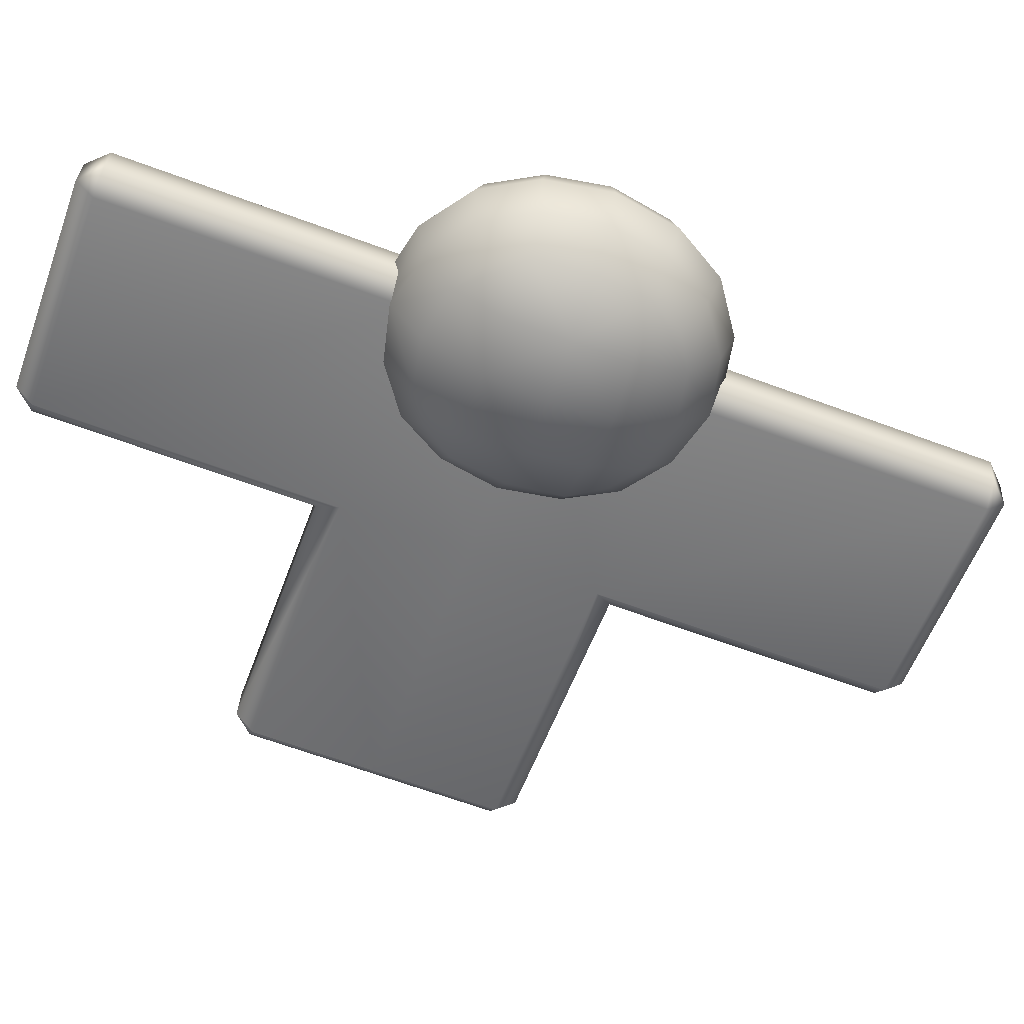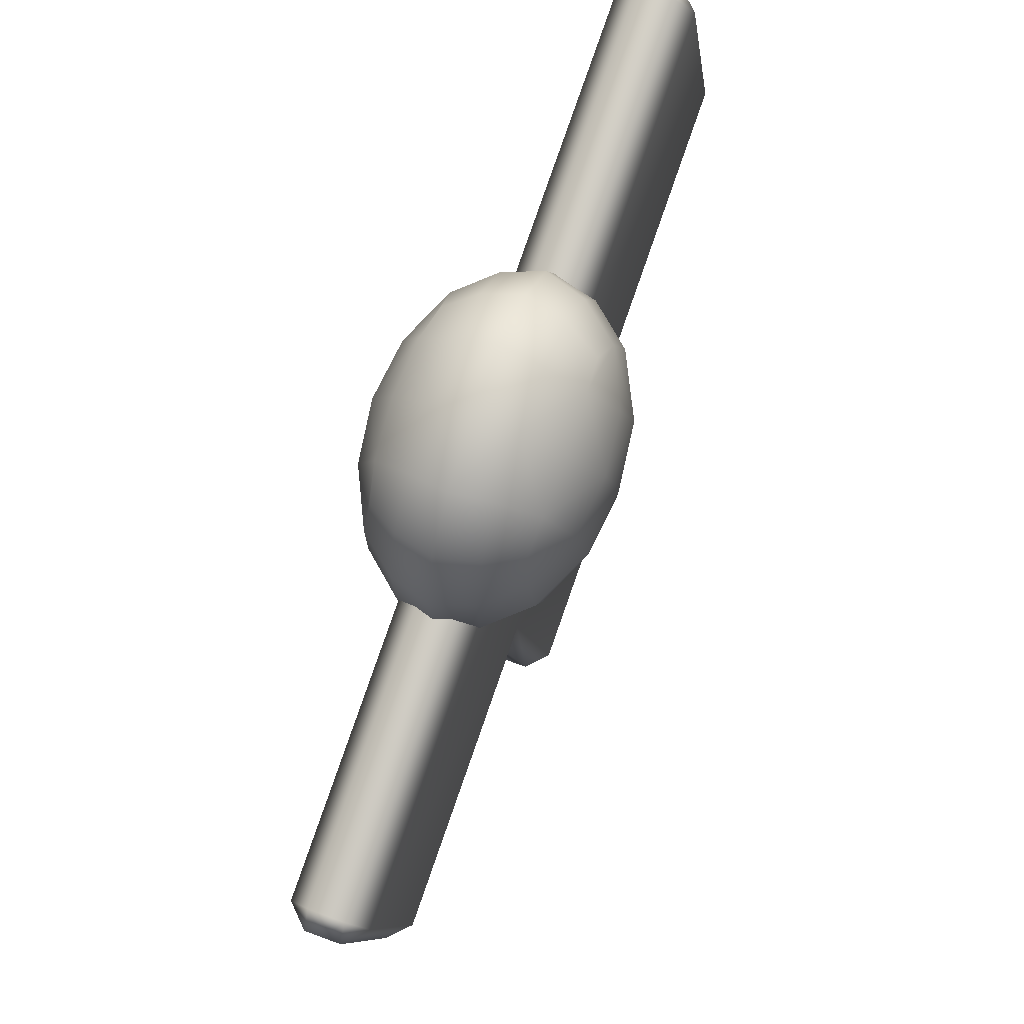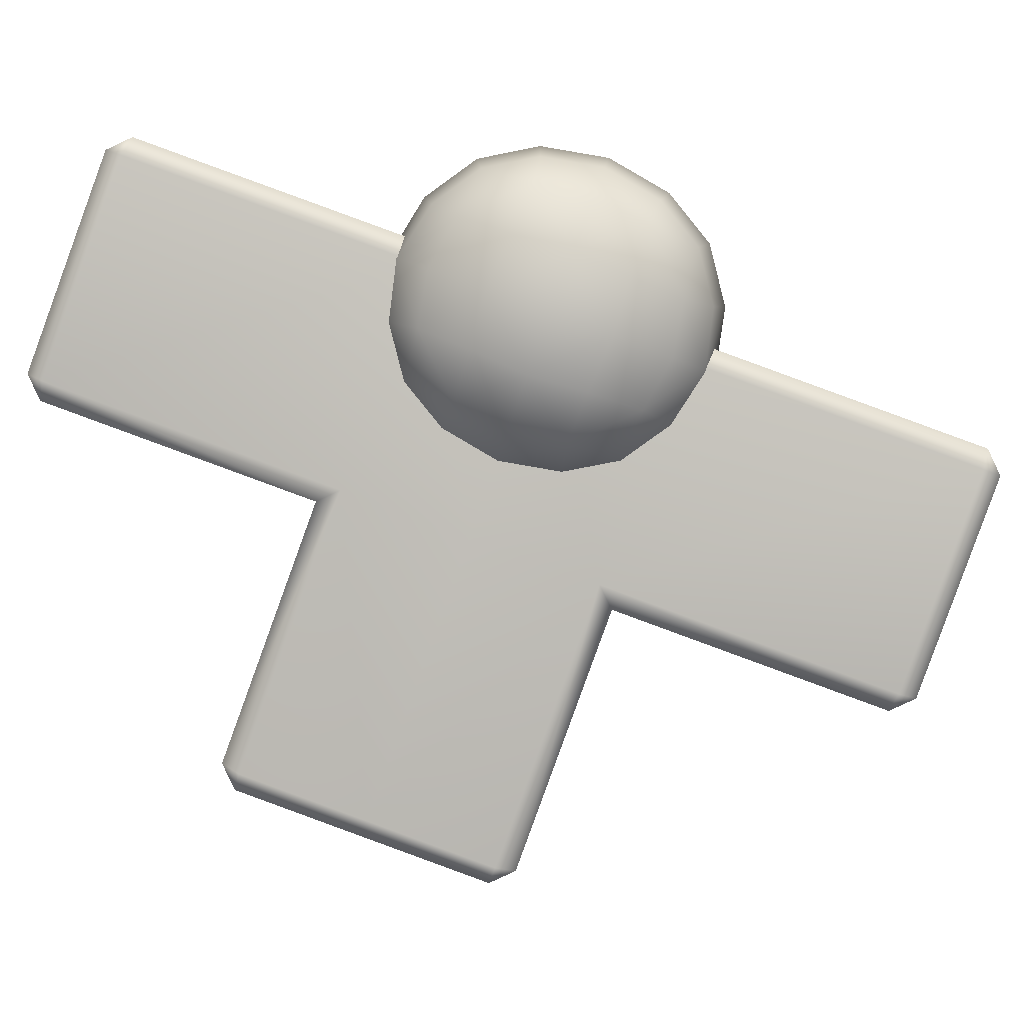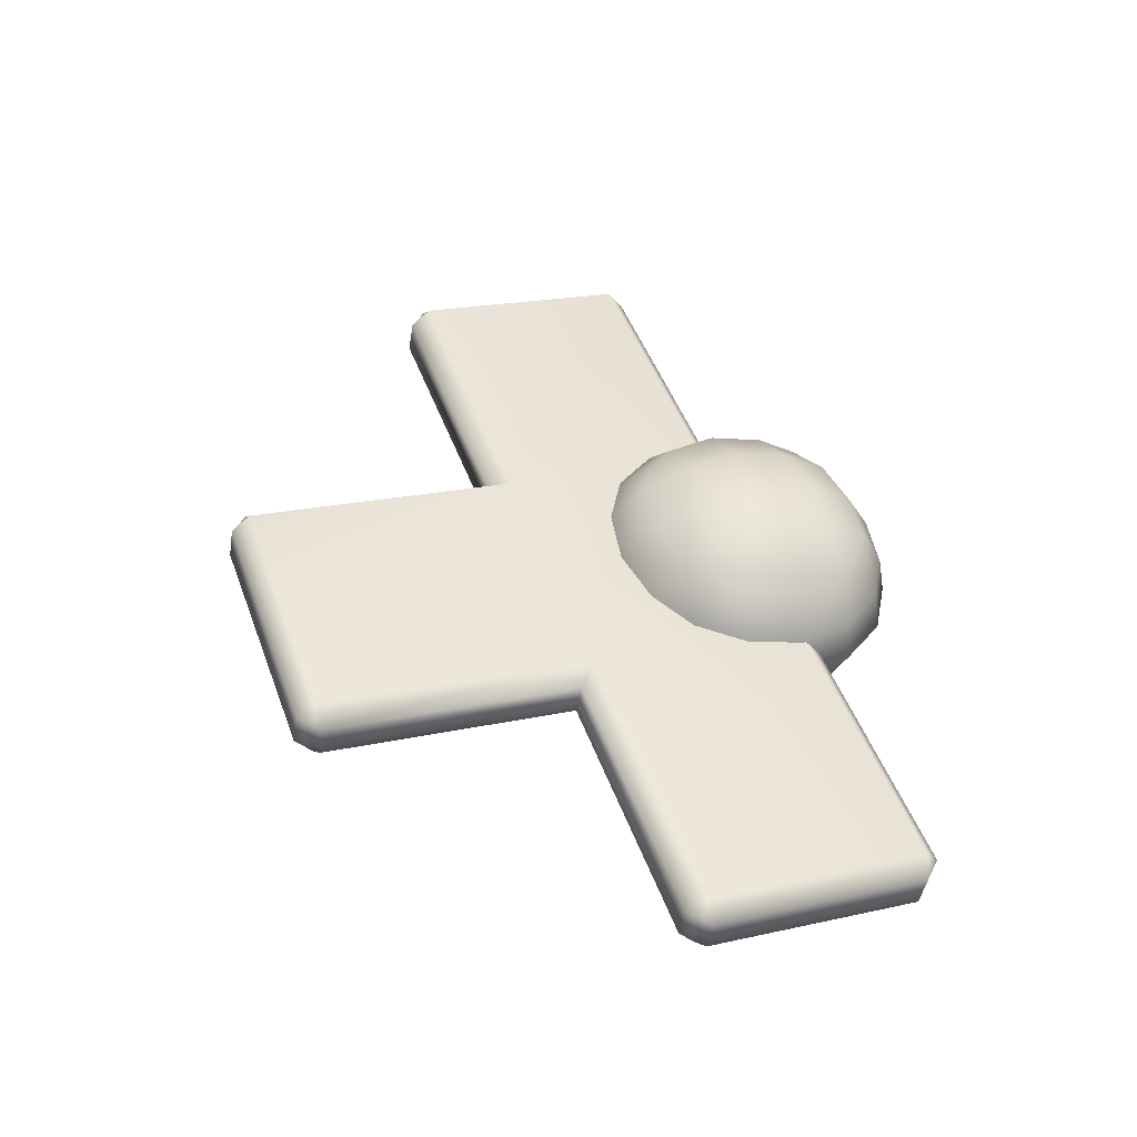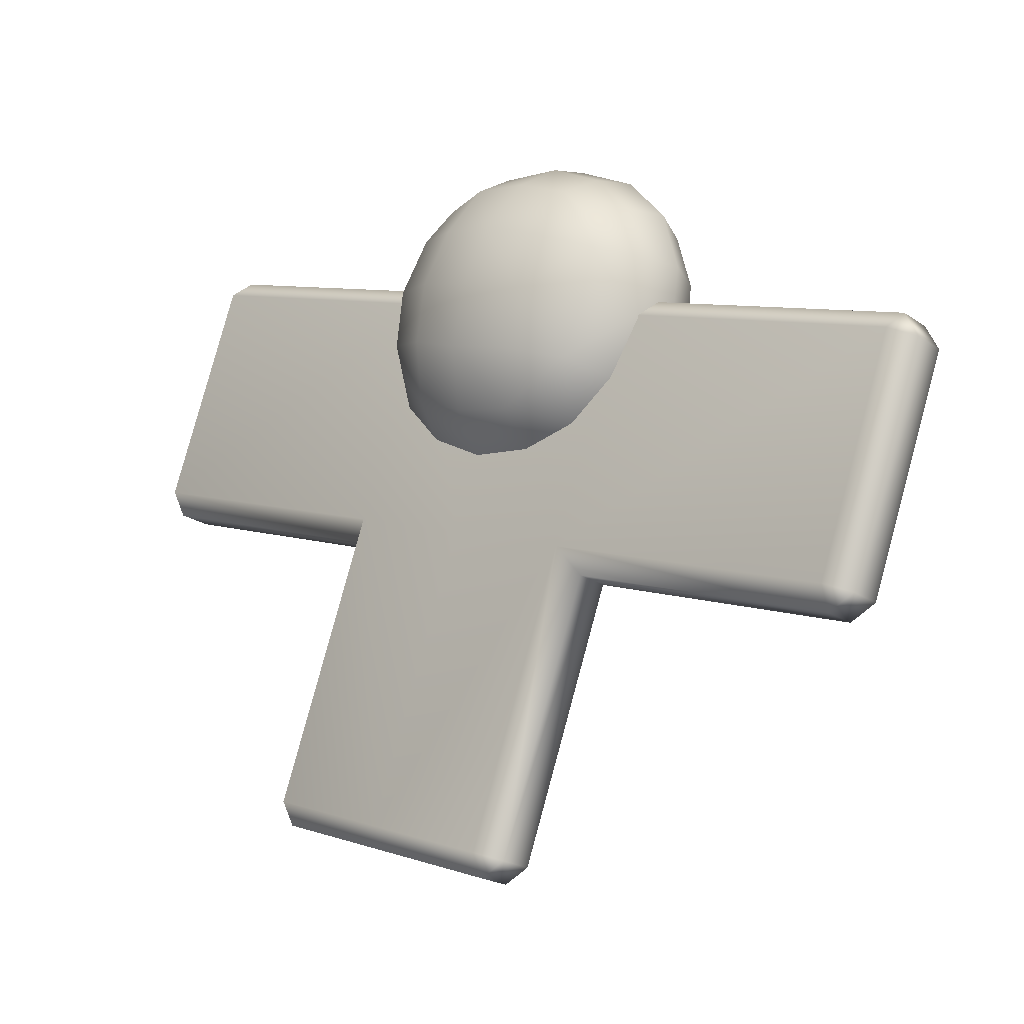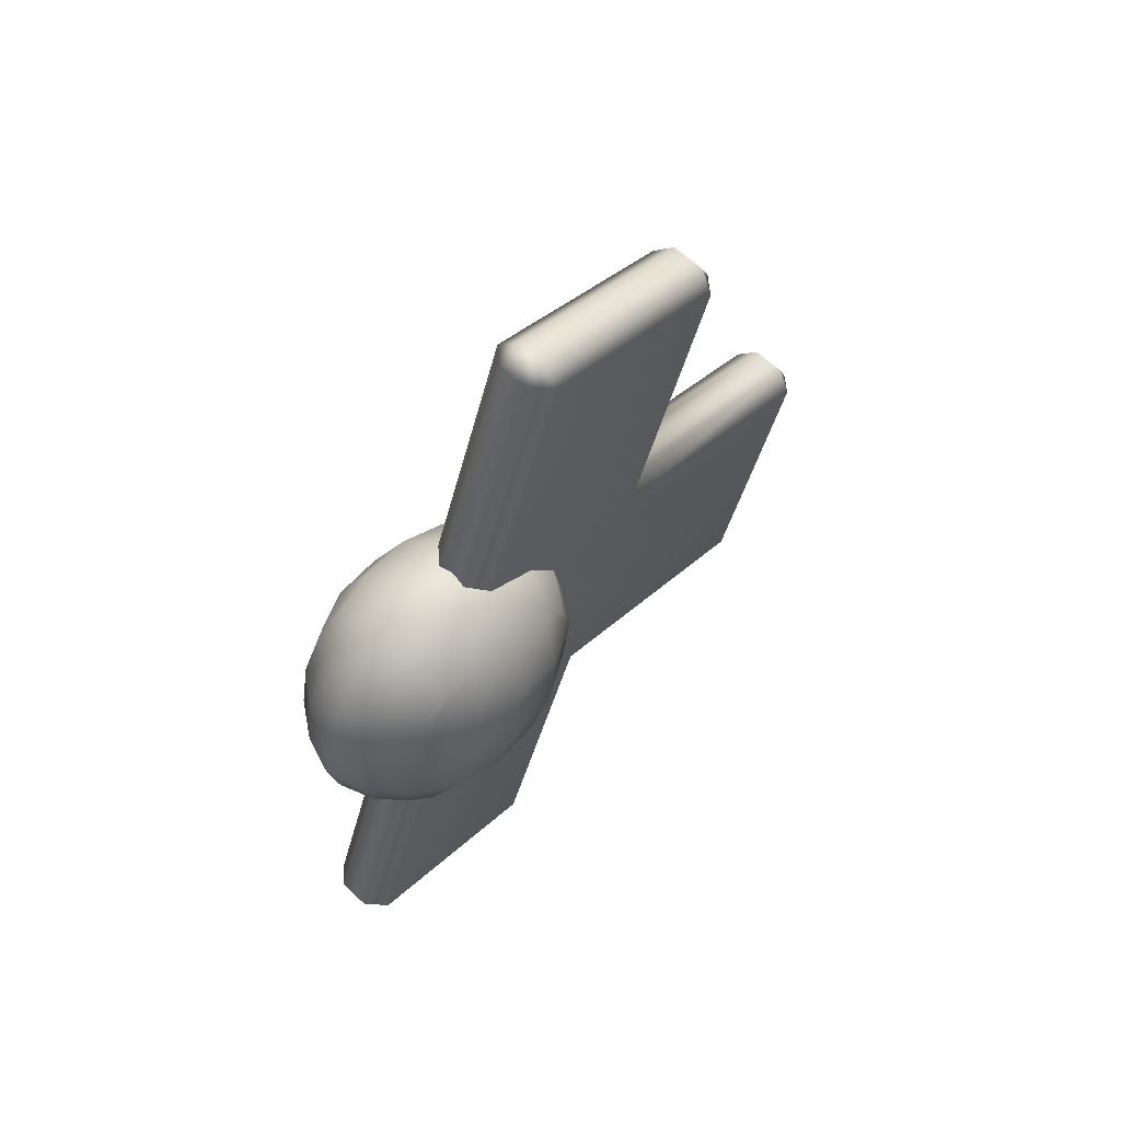
<metadata>
{"format":"obj","ext":"obj","renderer":"f3d","projection":"perspective","resolution":1024,"background":"white","views":[{"elev":32.5,"azim":93.3,"up":"+Z"},{"elev":62.5,"azim":-159.3,"up":"+Z"},{"elev":3.4,"azim":91.8,"up":"+Z"},{"elev":-45.7,"azim":-99.3,"up":"+Y"},{"elev":-21.8,"azim":130.0,"up":"+Z"},{"elev":63.4,"azim":43.1,"up":"+Y"}]}
</metadata>
<code>
g pm0311_00_TailSkin
v 0.001889 0.01349 -0.1029
v 5.228e-30 0.0271 -0.1079
v 4.884e-30 0.01349 -0.1029
v 4.851e-30 0.01216 -0.1001
v 0.001889 0.01216 -0.1001
v 5.108e-30 0.02235 -0.07203
v 0.001889 0.0271 -0.1079
v 0.004122 0.01426 -0.1008
v 0.001889 0.0407 -0.1128
v 5.571e-30 0.0407 -0.1128
v 0.004122 0.02786 -0.1058
v 0.004122 0.02522 -0.07069
v 0.001889 0.02235 -0.07203
v 0.001889 0.04358 -0.1115
v 5.644e-30 0.04358 -0.1115
v 5.901e-30 0.05378 -0.08346
v 0.001889 -0.00696 -0.06136
v 4.368e-30 -0.00696 -0.06136
v 4.334e-30 -0.008298 -0.05849
v 0.004122 -0.006197 -0.05926
v 0.001889 -0.008298 -0.05849
v 0.001889 0.0002796 -0.03491
v 4.551e-30 0.0002796 -0.03491
v 4.623e-30 0.003149 -0.03357
v 0.004122 0.002382 -0.03568
v 0.001889 0.003149 -0.03357
v 5.416e-30 0.03457 -0.045
v 0.004122 0.0338 -0.04711
v 0.001889 0.03457 -0.045
v 5.76e-30 0.04818 -0.04996
v 0.004122 0.03883 -0.07564
v 0.004122 0.05244 -0.08059
v 0.004122 0.04147 -0.1107
v 0.004122 0.04741 -0.05206
v 0.001889 0.04818 -0.04996
v 6.103e-30 0.06178 -0.05491
v 0.004122 0.06102 -0.05701
v 0.001889 0.06178 -0.05491
v 0.001889 0.0932 -0.06634
v 6.897e-30 0.0932 -0.06634
v 6.93e-30 0.09454 -0.06921
v 0.004122 0.09244 -0.06844
v 0.001889 0.09454 -0.06921
v 0.001889 0.08596 -0.09278
v 6.714e-30 0.08596 -0.09278
v 6.641e-30 0.08309 -0.09412
v 0.004122 0.08386 -0.09202
v 0.001889 0.08309 -0.09412
v 0.001889 0.05378 -0.08346
v 0.004339 0.04006 -0.03713
v 7.426e-31 0.03942 -0.03579
v 9.112e-31 0.0461 -0.03447
v 6.014e-31 0.03382 -0.03982
v 0.004339 0.0462 -0.03594
v 0.004339 0.05287 -0.03708
v 0.008407 0.04562 -0.03886
v 1.095e-30 0.05336 -0.03573
v 1.256e-30 0.05974 -0.03943
v 0.004339 0.03489 -0.04082
v 0.004339 0.03125 -0.04645
v 0.008407 0.03785 -0.04238
v 5.054e-31 0.03002 -0.046
v 4.787e-31 0.02896 -0.05318
v 0.007952 0.04129 -0.03969
v 0.004339 0.05871 -0.0405
v 0.004339 0.06266 -0.04535
v 0.008407 0.05729 -0.0431
v 1.363e-30 0.06401 -0.04473
v 1.406e-30 0.06571 -0.05142
v 0.00872 0.05167 -0.04039
v 0.01192 0.04963 -0.04599
v 0.01116 0.04347 -0.04424
v 0.01192 0.04089 -0.04996
v 0.00872 0.03478 -0.04773
v 0.008407 0.03369 -0.0538
v 0.004339 0.03043 -0.0531
v 0.004339 0.03201 -0.05925
v 5.214e-31 0.03066 -0.05987
v 6.292e-31 0.03493 -0.06517
v 0.007952 0.0346 -0.05808
v 0.008407 0.03738 -0.0615
v 0.004339 0.03596 -0.06411
v 0.004339 0.0418 -0.06752
v 7.903e-31 0.04131 -0.06887
v 9.737e-31 0.04857 -0.07014
v 0.01116 0.0392 -0.05599
v 0.01192 0.04504 -0.05861
v 0.00872 0.043 -0.06422
v 0.008407 0.04905 -0.06574
v 0.004339 0.04847 -0.06866
v 0.004339 0.05461 -0.06747
v 1.142e-30 0.05525 -0.06882
v 1.284e-30 0.06085 -0.06478
v 0.01273 0.04733 -0.0523
v 0.01192 0.05378 -0.05465
v 0.01116 0.0512 -0.06036
v 0.008407 0.05682 -0.06222
v 0.007952 0.05338 -0.06491
v 0.004339 0.05978 -0.06378
v 0.004339 0.06342 -0.05815
v 1.38e-30 0.06465 -0.0586
v 0.01116 0.05547 -0.04861
v 0.008407 0.06097 -0.0508
v 0.00872 0.05989 -0.05687
v 0.004339 0.06424 -0.0515
v 0.007952 0.06007 -0.04652
v -0.001889 0.01349 -0.1029
v 4.884e-30 0.01349 -0.1029
v 5.228e-30 0.0271 -0.1079
v 4.851e-30 0.01216 -0.1001
v -0.001889 0.01216 -0.1001
v 5.108e-30 0.02235 -0.07203
v -0.001889 0.0271 -0.1079
v -0.004122 0.01426 -0.1008
v -0.001889 0.0407 -0.1128
v 5.571e-30 0.0407 -0.1128
v -0.004122 0.02786 -0.1058
v -0.004122 0.02522 -0.07069
v -0.001889 0.02235 -0.07203
v -0.001889 0.04358 -0.1115
v 5.644e-30 0.04358 -0.1115
v 5.901e-30 0.05378 -0.08346
v -0.001889 -0.00696 -0.06136
v 4.368e-30 -0.00696 -0.06136
v 4.334e-30 -0.008298 -0.05849
v -0.004122 -0.006197 -0.05926
v -0.001889 -0.008298 -0.05849
v -0.001889 0.0002796 -0.03491
v 4.551e-30 0.0002796 -0.03491
v 4.623e-30 0.003149 -0.03357
v -0.004122 0.002382 -0.03568
v -0.001889 0.003149 -0.03357
v 5.416e-30 0.03457 -0.045
v -0.004122 0.0338 -0.04711
v -0.001889 0.03457 -0.045
v 5.76e-30 0.04818 -0.04996
v -0.004122 0.03883 -0.07564
v -0.004122 0.05244 -0.08059
v -0.004122 0.04147 -0.1107
v -0.004122 0.04741 -0.05206
v -0.001889 0.04818 -0.04996
v 6.103e-30 0.06178 -0.05491
v -0.004122 0.06102 -0.05701
v -0.001889 0.06178 -0.05491
v -0.001889 0.0932 -0.06634
v 6.897e-30 0.0932 -0.06634
v 6.93e-30 0.09454 -0.06921
v -0.004122 0.09244 -0.06844
v -0.001889 0.09454 -0.06921
v -0.001889 0.08596 -0.09278
v 6.714e-30 0.08596 -0.09278
v 6.641e-30 0.08309 -0.09412
v -0.004122 0.08386 -0.09202
v -0.001889 0.08309 -0.09412
v -0.001889 0.05378 -0.08346
v -0.004339 0.04006 -0.03713
v 9.112e-31 0.0461 -0.03447
v 7.426e-31 0.03942 -0.03579
v 6.014e-31 0.03382 -0.03982
v -0.004339 0.0462 -0.03594
v -0.004339 0.05287 -0.03708
v -0.008407 0.04562 -0.03886
v 1.095e-30 0.05336 -0.03573
v 1.256e-30 0.05974 -0.03943
v -0.004339 0.03489 -0.04082
v -0.004339 0.03125 -0.04645
v -0.008407 0.03785 -0.04238
v 5.054e-31 0.03002 -0.046
v 4.787e-31 0.02896 -0.05318
v -0.007952 0.04129 -0.03969
v -0.004339 0.05871 -0.0405
v -0.004339 0.06266 -0.04535
v -0.008407 0.05729 -0.0431
v 1.363e-30 0.06401 -0.04473
v 1.406e-30 0.06571 -0.05142
v -0.00872 0.05167 -0.04039
v -0.01192 0.04963 -0.04599
v -0.01116 0.04347 -0.04424
v -0.01192 0.04089 -0.04996
v -0.00872 0.03478 -0.04773
v -0.008407 0.03369 -0.0538
v -0.004339 0.03043 -0.0531
v -0.004339 0.03201 -0.05925
v 5.214e-31 0.03066 -0.05987
v 6.292e-31 0.03493 -0.06517
v -0.007952 0.0346 -0.05808
v -0.008407 0.03738 -0.0615
v -0.004339 0.03596 -0.06411
v -0.004339 0.0418 -0.06752
v 7.903e-31 0.04131 -0.06887
v 9.737e-31 0.04857 -0.07014
v -0.01116 0.0392 -0.05599
v -0.01192 0.04504 -0.05861
v -0.00872 0.043 -0.06422
v -0.008407 0.04905 -0.06574
v -0.004339 0.04847 -0.06866
v -0.004339 0.05461 -0.06747
v 1.142e-30 0.05525 -0.06882
v 1.284e-30 0.06085 -0.06478
v -0.01273 0.04733 -0.0523
v -0.01192 0.05378 -0.05465
v -0.01116 0.0512 -0.06036
v -0.008407 0.05682 -0.06222
v -0.007952 0.05338 -0.06491
v -0.004339 0.05978 -0.06378
v -0.004339 0.06342 -0.05815
v 1.38e-30 0.06465 -0.0586
v -0.01116 0.05547 -0.04861
v -0.008407 0.06097 -0.0508
v -0.00872 0.05989 -0.05687
v -0.004339 0.06424 -0.0515
v -0.007952 0.06007 -0.04652
g pm0311_00_TailSkin_0
f 3 2 1
f 3 1 4
f 1 5 4
f 4 5 6
f 2 7 1
f 5 1 8
f 8 1 7
f 9 7 2
f 10 9 2
f 11 8 7
f 11 7 9
f 8 12 5
f 8 11 12
f 5 13 6
f 12 13 5
f 14 9 10
f 15 14 10
f 15 16 14
f 6 13 17
f 18 6 17
f 18 17 19
f 17 13 20
f 13 12 20
f 17 21 19
f 21 17 20
f 19 21 22
f 23 19 22
f 23 22 24
f 20 25 21
f 25 22 21
f 22 26 24
f 26 22 25
f 24 26 27
f 25 20 28
f 20 12 28
f 25 28 26
f 26 29 27
f 28 29 26
f 27 29 30
f 28 12 31
f 11 31 12
f 32 31 11
f 33 32 11
f 34 31 32
f 34 28 31
f 28 34 29
f 33 11 9
f 9 14 33
f 32 33 14
f 29 35 30
f 34 35 29
f 30 35 36
f 34 37 35
f 37 34 32
f 35 38 36
f 37 38 35
f 36 38 39
f 40 36 39
f 40 39 41
f 38 37 42
f 39 38 42
f 42 37 32
f 39 43 41
f 43 39 42
f 41 43 44
f 45 41 44
f 45 44 46
f 43 42 47
f 44 43 47
f 47 42 32
f 48 44 47
f 44 48 46
f 47 32 48
f 46 48 49
f 32 49 48
f 16 46 49
f 49 32 14
f 16 49 14
f 52 51 50
f 50 51 53
f 54 52 50
f 54 55 52
f 54 50 56
f 54 56 55
f 55 57 52
f 58 57 55
f 59 50 53
f 59 53 60
f 59 61 50
f 59 60 61
f 53 62 60
f 62 63 60
f 50 64 56
f 61 64 50
f 56 64 61
f 65 58 55
f 65 66 58
f 65 55 67
f 65 67 66
f 66 68 58
f 69 68 66
f 56 70 55
f 55 70 67
f 71 70 56
f 67 70 71
f 72 56 61
f 72 71 56
f 72 61 73
f 72 73 71
f 61 74 73
f 74 75 73
f 60 74 61
f 74 60 75
f 60 76 75
f 75 76 77
f 63 76 60
f 77 76 63
f 78 77 63
f 78 79 77
f 80 75 77
f 80 77 81
f 80 81 75
f 79 82 77
f 77 82 81
f 83 82 79
f 81 82 83
f 84 83 79
f 84 85 83
f 75 86 73
f 81 86 75
f 73 86 87
f 87 86 81
f 88 81 83
f 88 87 81
f 88 83 89
f 88 89 87
f 85 90 83
f 83 90 89
f 91 90 85
f 89 90 91
f 92 91 85
f 92 93 91
f 94 73 87
f 94 87 95
f 73 94 71
f 71 94 95
f 89 96 87
f 87 96 95
f 97 96 89
f 95 96 97
f 98 89 91
f 98 97 89
f 98 91 97
f 93 99 91
f 91 99 97
f 100 99 93
f 97 99 100
f 101 100 93
f 100 101 69
f 102 71 95
f 102 95 103
f 102 67 71
f 102 103 67
f 104 95 97
f 104 97 100
f 95 104 103
f 103 104 100
f 105 100 69
f 105 103 100
f 105 69 66
f 105 66 103
f 67 106 66
f 66 106 103
f 103 106 67
f 109 108 107
f 107 108 110
f 111 107 110
f 111 110 112
f 113 109 107
f 107 111 114
f 107 114 113
f 113 115 109
f 115 116 109
f 114 117 113
f 113 117 115
f 118 114 111
f 117 114 118
f 119 111 112
f 119 118 111
f 115 120 116
f 120 121 116
f 122 121 120
f 119 112 123
f 112 124 123
f 123 124 125
f 119 123 126
f 118 119 126
f 127 123 125
f 123 127 126
f 127 125 128
f 125 129 128
f 128 129 130
f 131 126 127
f 128 131 127
f 132 128 130
f 128 132 131
f 132 130 133
f 126 131 134
f 118 126 134
f 134 131 132
f 135 132 133
f 135 134 132
f 135 133 136
f 118 134 137
f 137 117 118
f 137 138 117
f 138 139 117
f 137 140 138
f 134 140 137
f 140 134 135
f 117 139 115
f 120 115 139
f 139 138 120
f 141 135 136
f 141 140 135
f 141 136 142
f 143 140 141
f 140 143 138
f 144 141 142
f 144 143 141
f 144 142 145
f 142 146 145
f 145 146 147
f 143 144 148
f 144 145 148
f 143 148 138
f 149 145 147
f 145 149 148
f 149 147 150
f 147 151 150
f 150 151 152
f 148 149 153
f 149 150 153
f 148 153 138
f 150 154 153
f 154 150 152
f 138 153 154
f 154 152 155
f 155 138 154
f 152 122 155
f 138 155 120
f 155 122 120
f 158 157 156
f 158 156 159
f 157 160 156
f 161 160 157
f 156 160 162
f 162 160 161
f 163 161 157
f 163 164 161
f 156 165 159
f 159 165 166
f 167 165 156
f 166 165 167
f 168 159 166
f 169 168 166
f 170 156 162
f 170 167 156
f 170 162 167
f 164 171 161
f 172 171 164
f 161 171 173
f 173 171 172
f 174 172 164
f 174 175 172
f 176 162 161
f 176 161 173
f 176 177 162
f 176 173 177
f 162 178 167
f 177 178 162
f 167 178 179
f 179 178 177
f 180 167 179
f 181 180 179
f 180 166 167
f 166 180 181
f 182 166 181
f 182 181 183
f 182 169 166
f 182 183 169
f 183 184 169
f 185 184 183
f 181 186 183
f 183 186 187
f 187 186 181
f 188 185 183
f 188 183 187
f 188 189 185
f 188 187 189
f 189 190 185
f 191 190 189
f 192 181 179
f 192 187 181
f 192 179 193
f 192 193 187
f 187 194 189
f 193 194 187
f 189 194 195
f 195 194 193
f 196 191 189
f 196 189 195
f 196 197 191
f 196 195 197
f 197 198 191
f 199 198 197
f 179 200 193
f 193 200 201
f 200 179 177
f 200 177 201
f 202 195 193
f 202 193 201
f 202 203 195
f 202 201 203
f 195 204 197
f 203 204 195
f 197 204 203
f 205 199 197
f 205 197 203
f 205 206 199
f 205 203 206
f 206 207 199
f 207 206 175
f 177 208 201
f 201 208 209
f 173 208 177
f 209 208 173
f 201 210 203
f 203 210 206
f 210 201 209
f 210 209 206
f 206 211 175
f 209 211 206
f 175 211 172
f 172 211 209
f 212 173 172
f 212 172 209
f 212 209 173

</code>
